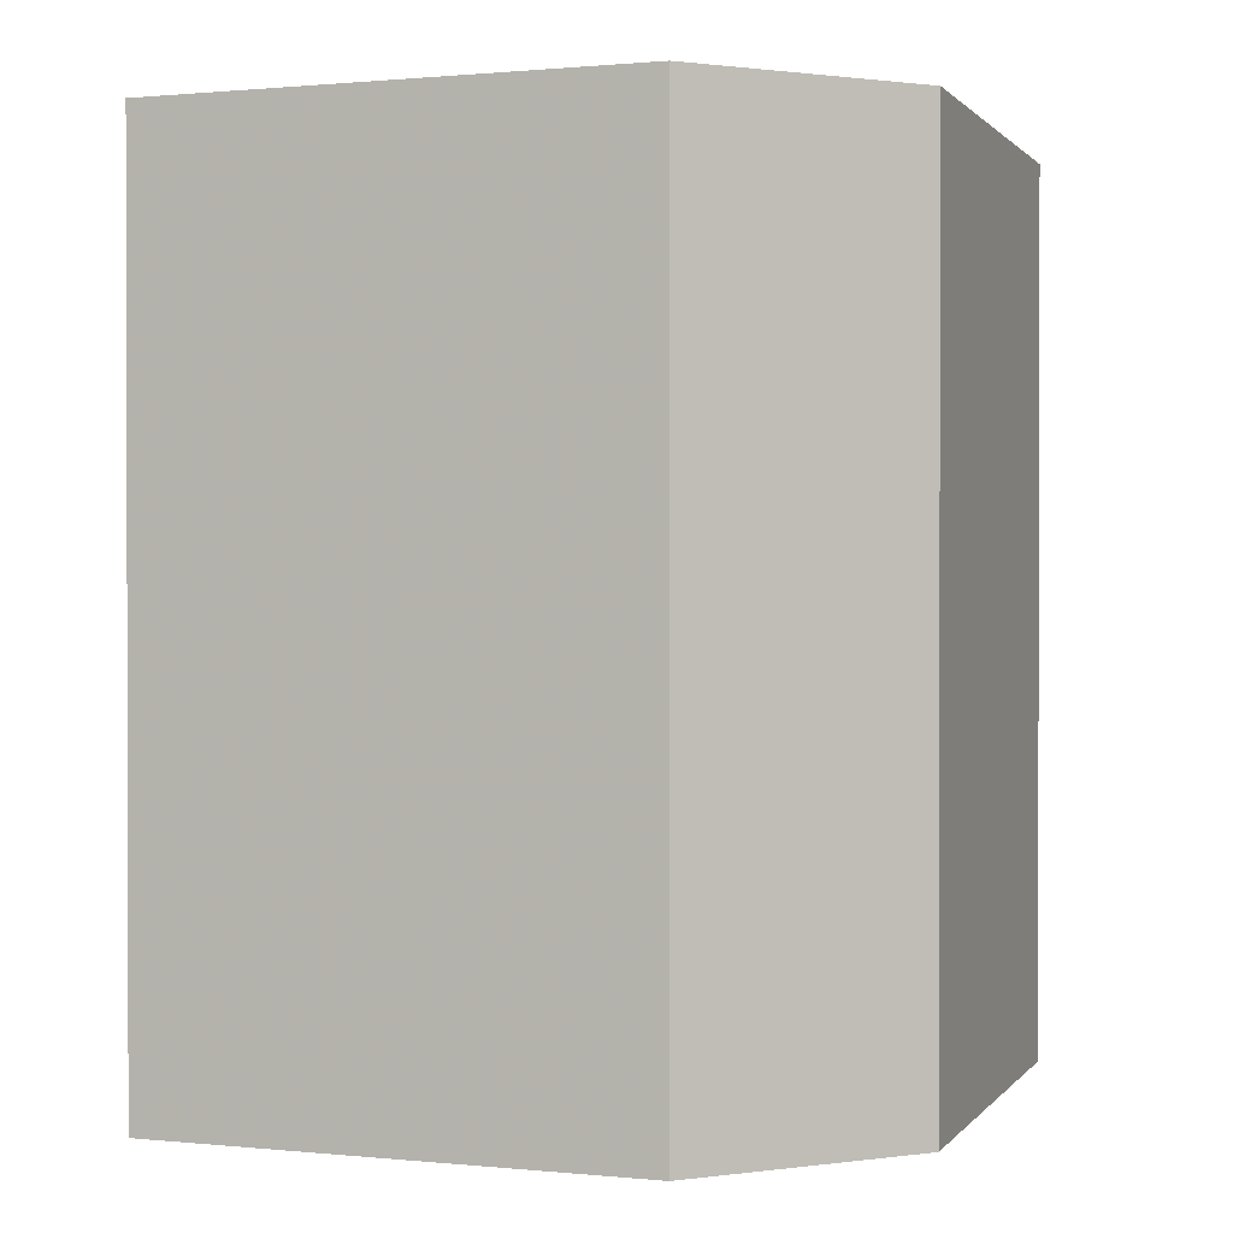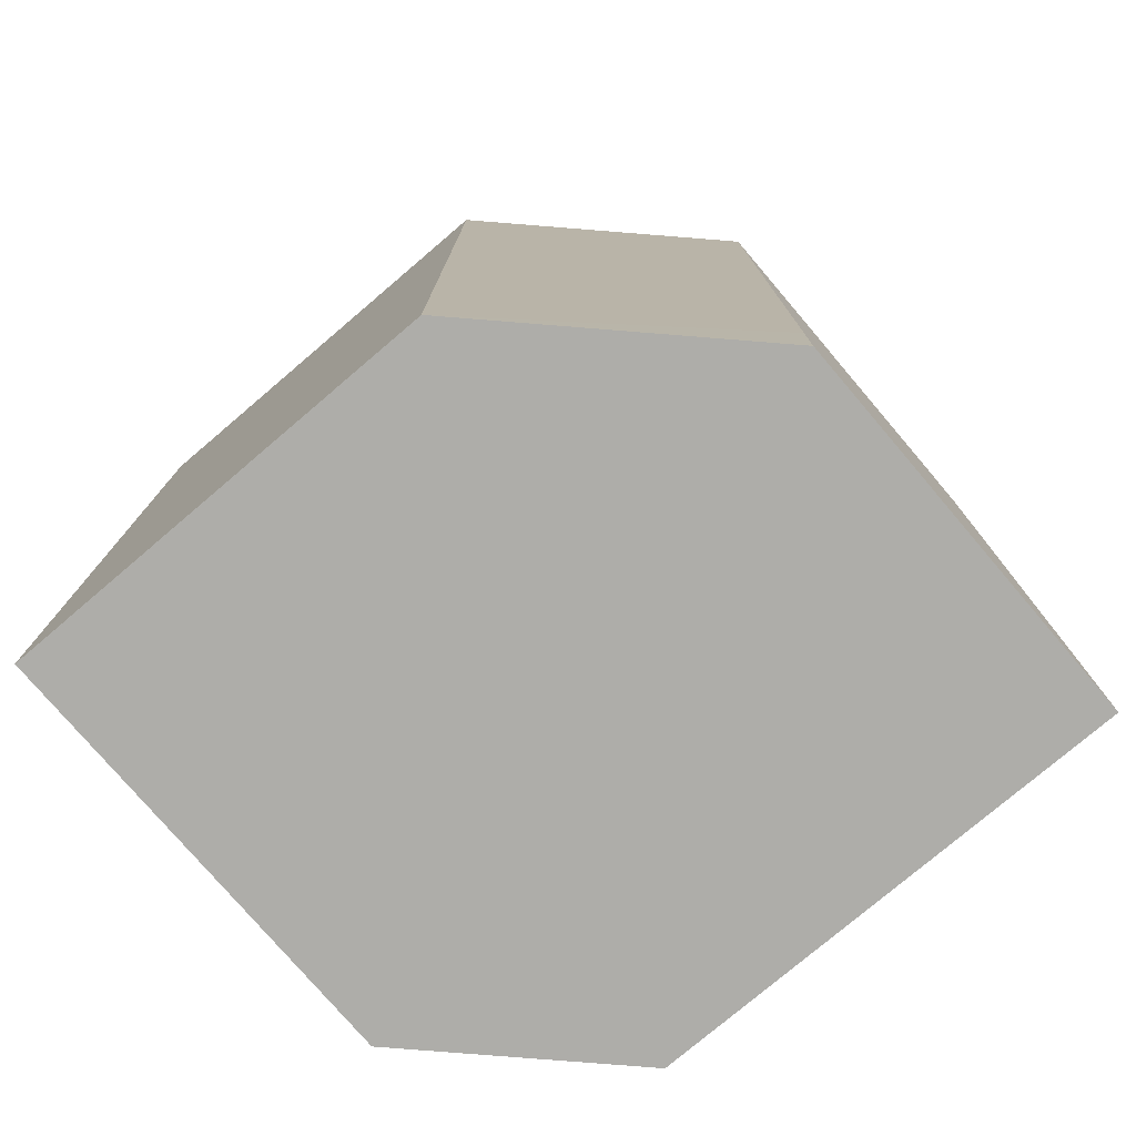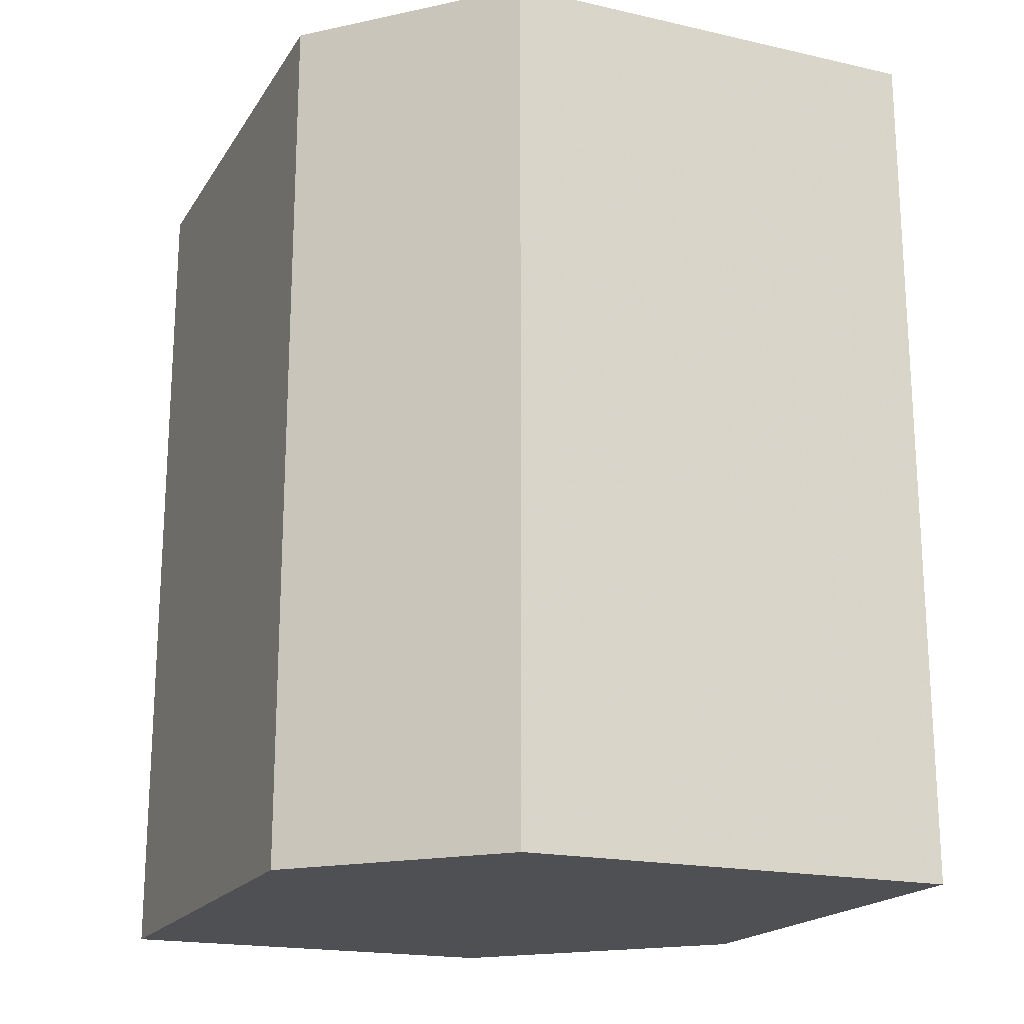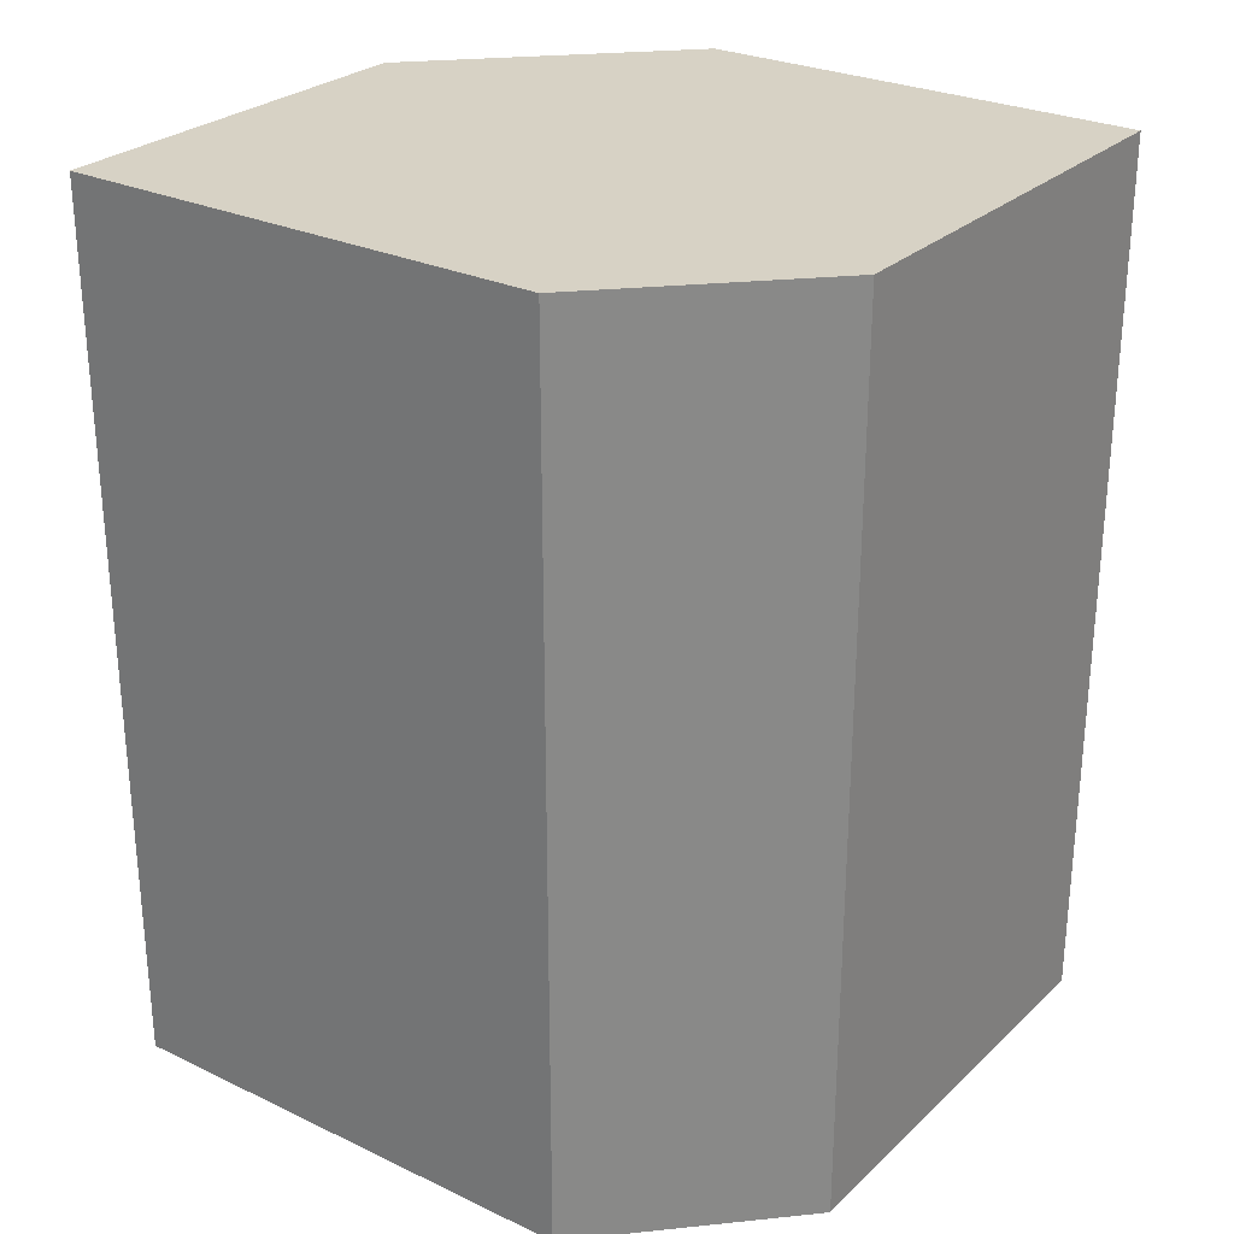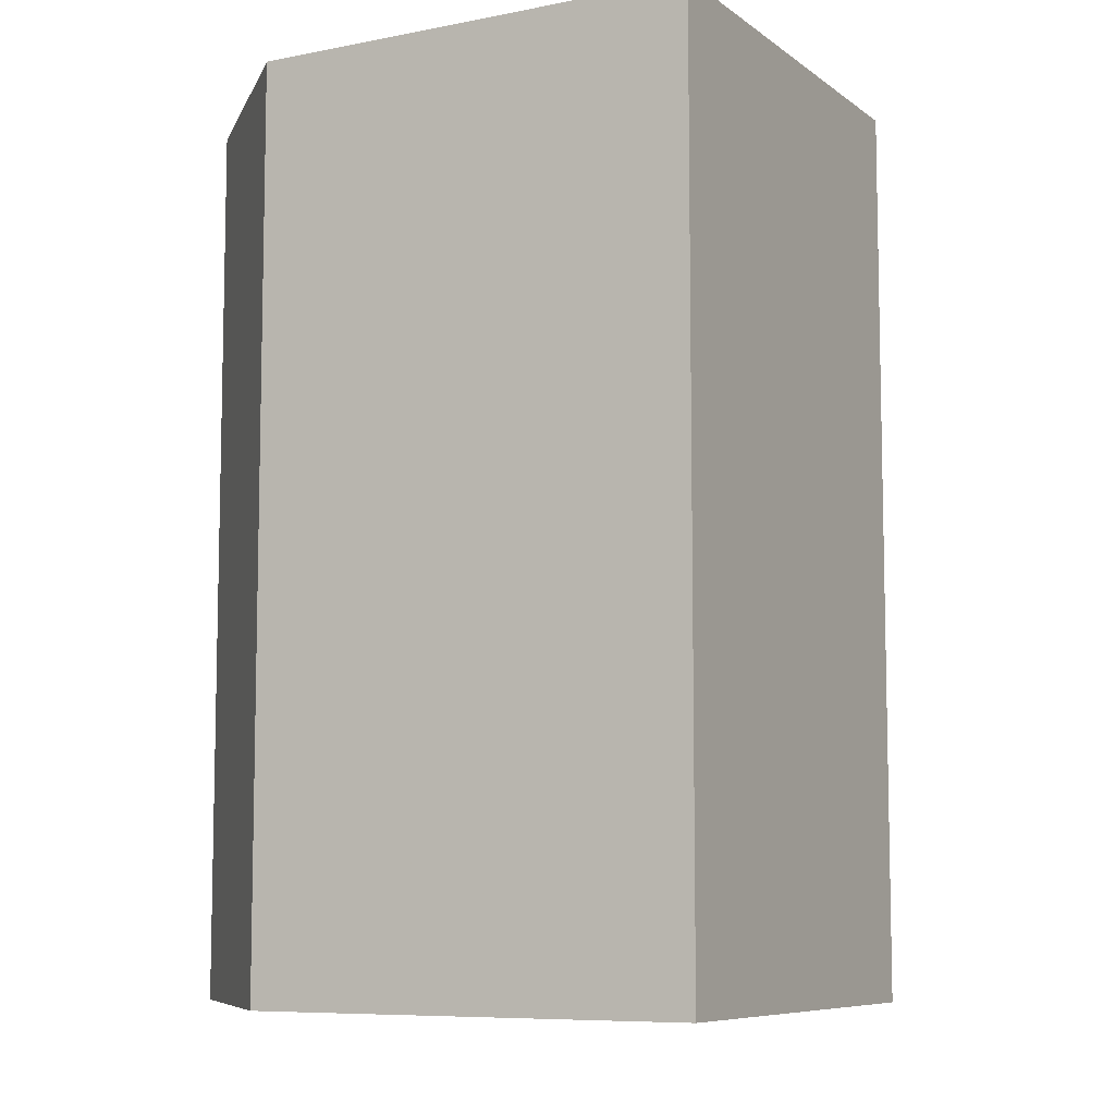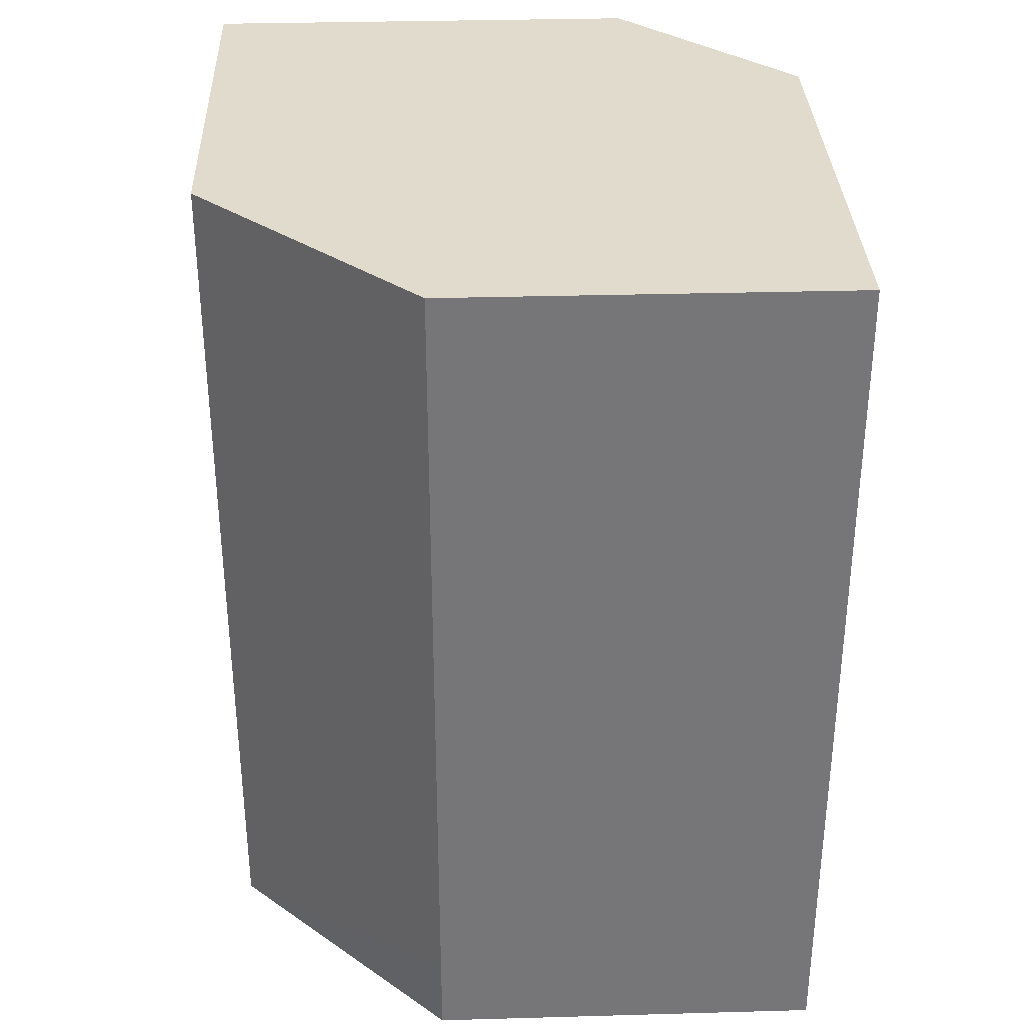
<metadata>
{"format":"obj","ext":"obj","renderer":"f3d","projection":"perspective","resolution":1024,"background":"white","views":[{"elev":0.8,"azim":109.6,"up":"+Z"},{"elev":-77.1,"azim":-49.6,"up":"+Z"},{"elev":-19.0,"azim":156.9,"up":"+Z"},{"elev":27.4,"azim":126.0,"up":"+Z"},{"elev":-8.0,"azim":-151.3,"up":"+Z"},{"elev":33.3,"azim":-2.2,"up":"+Z"}]}
</metadata>
<code>
v 132.5 50 -153.5
v 137 50 -153.5
v 132.5 50 -152.6
v 130 52.5 -153.5
v 137 55.5 -153.5
v 137 50 -143.5
v 132.5 50 -143.5
v 130 57.5 -153.5
v 130 52.5 -143.5
v 135 57.5 -153.5
v 137 55.5 -143.5
v 130 57.5 -143.5
v 135 57.5 -143.5
f 1 2 6
f 1 6 7
f 1 7 3
f 1 3 4
f 1 4 8
f 1 8 10
f 1 10 5
f 1 5 2
f 2 5 11
f 2 11 6
f 3 7 9
f 3 9 4
f 4 9 12
f 4 12 8
f 5 10 13
f 5 13 11
f 6 11 13
f 6 13 12
f 6 12 9
f 6 9 7
f 8 12 13
f 8 13 10

</code>
